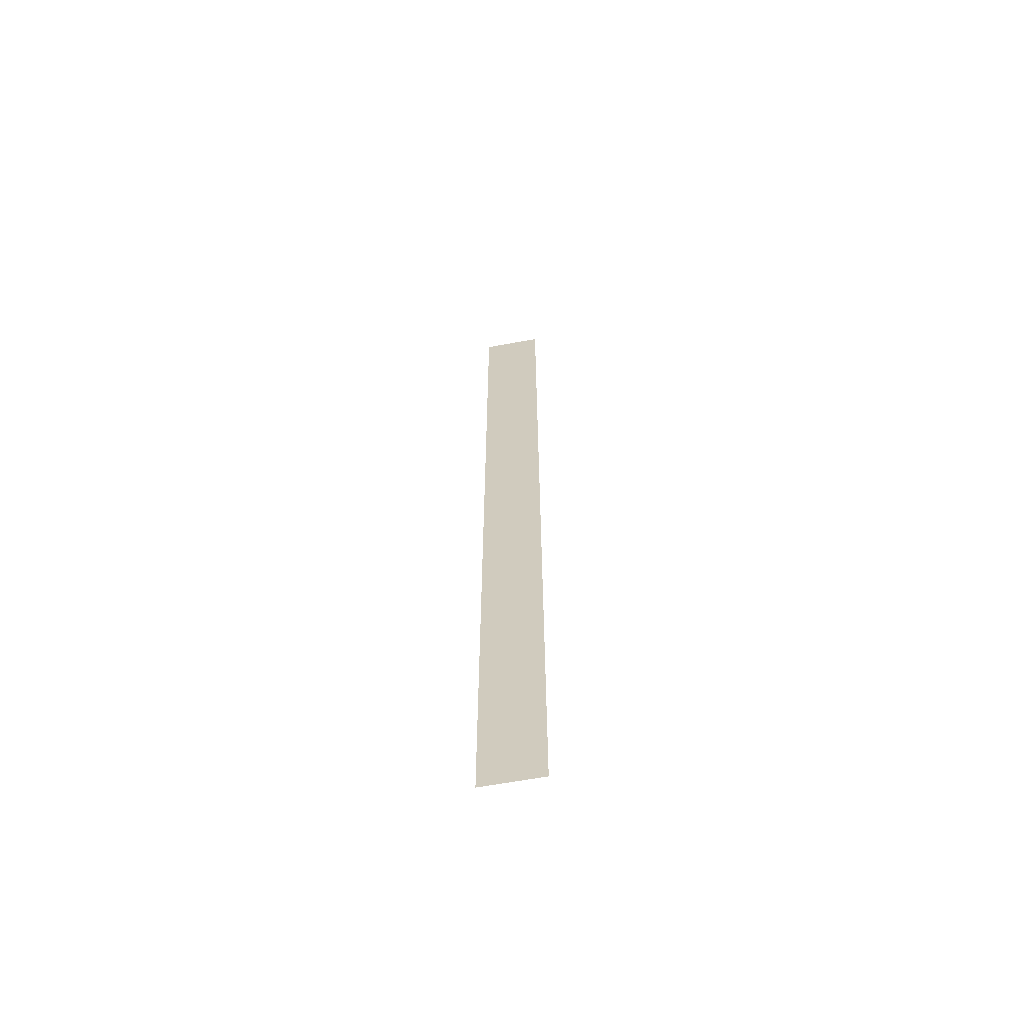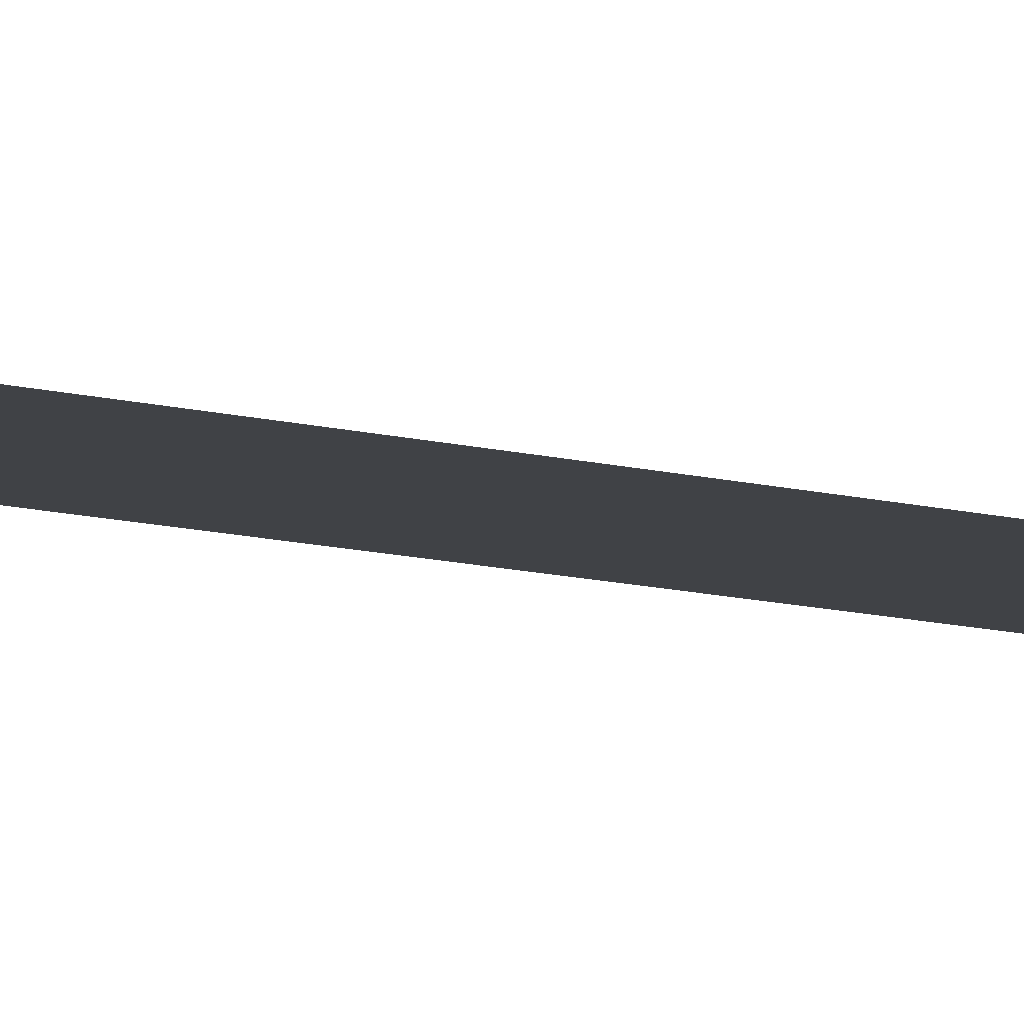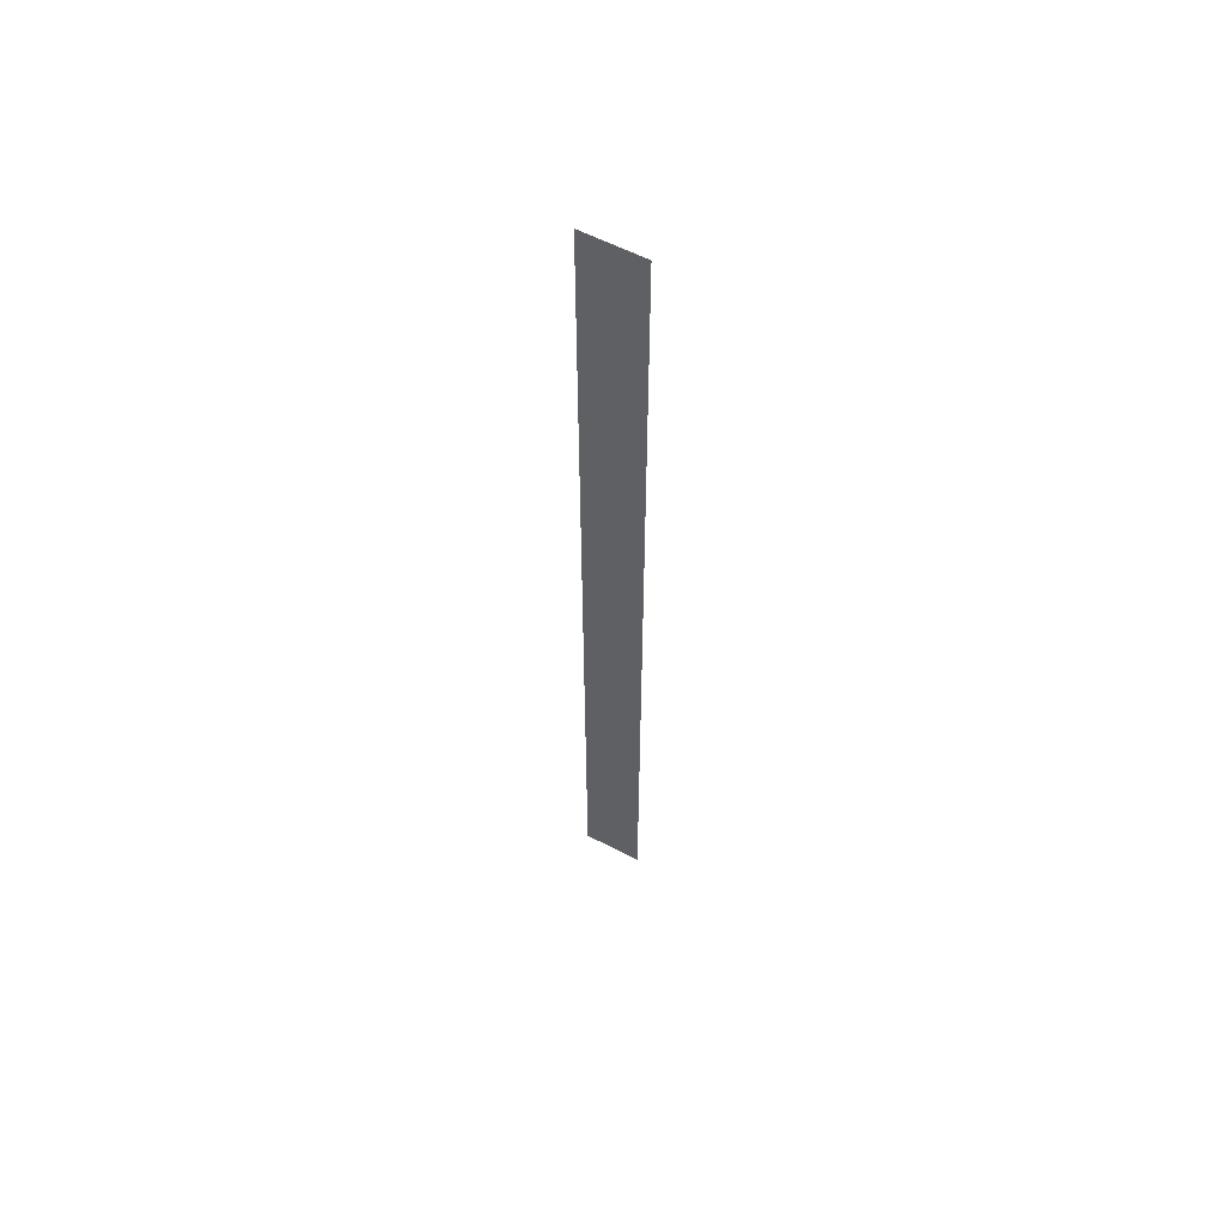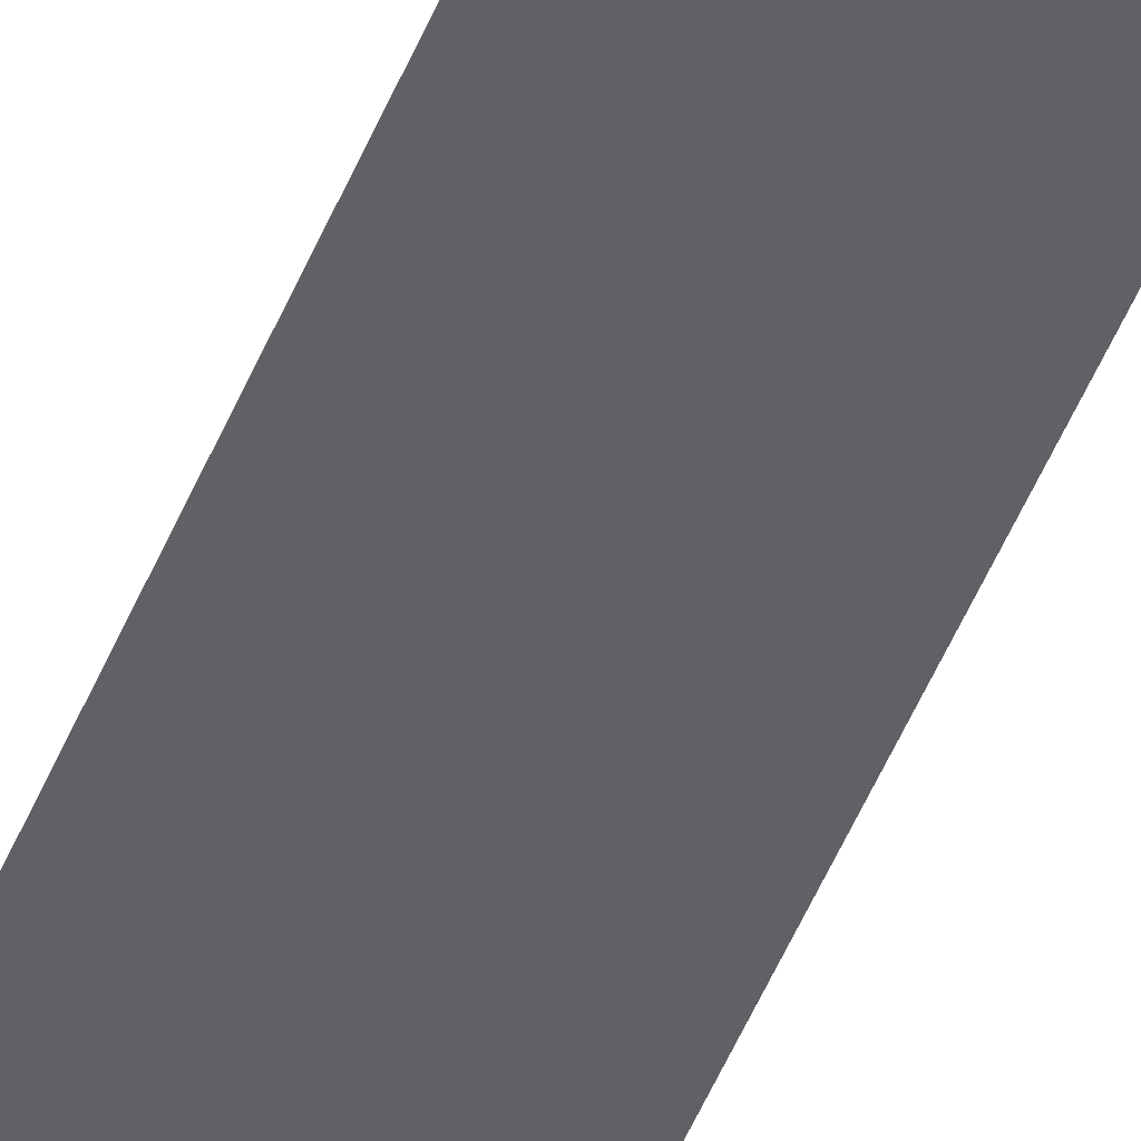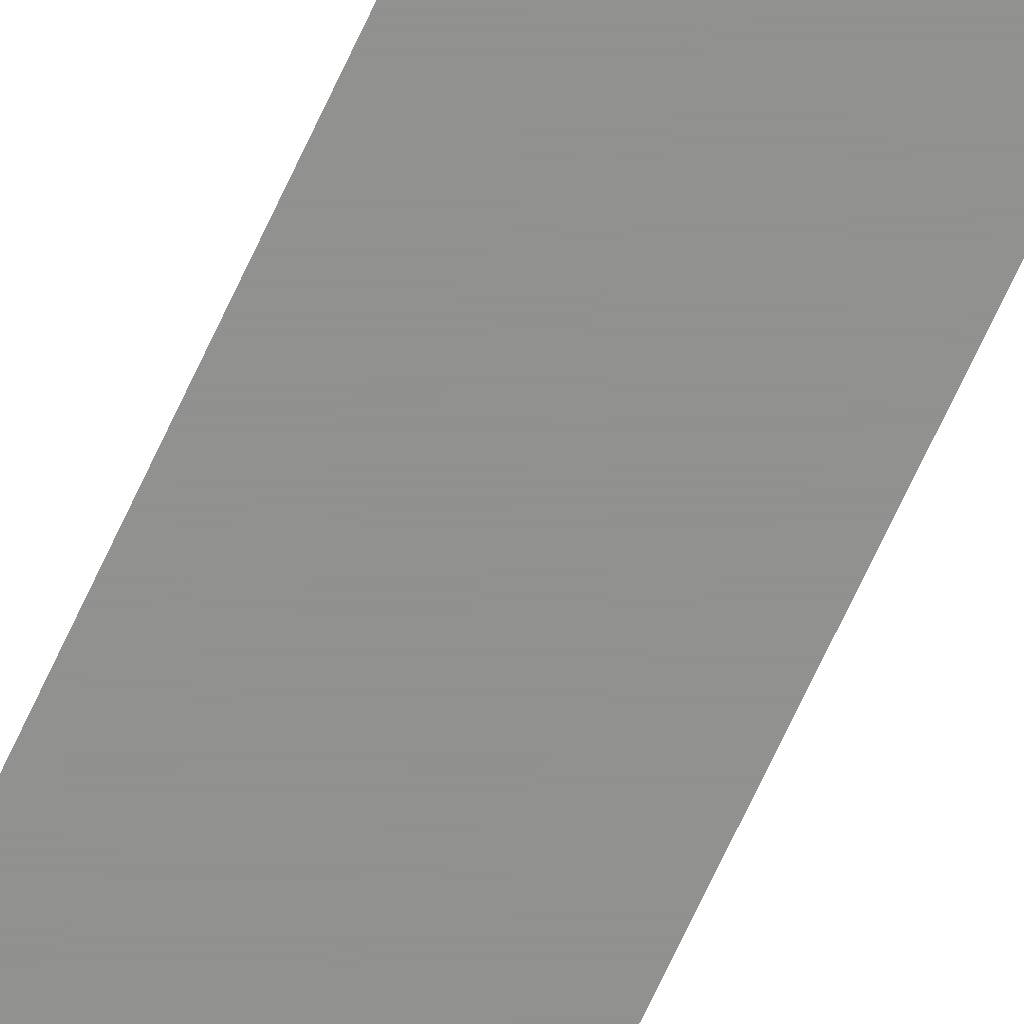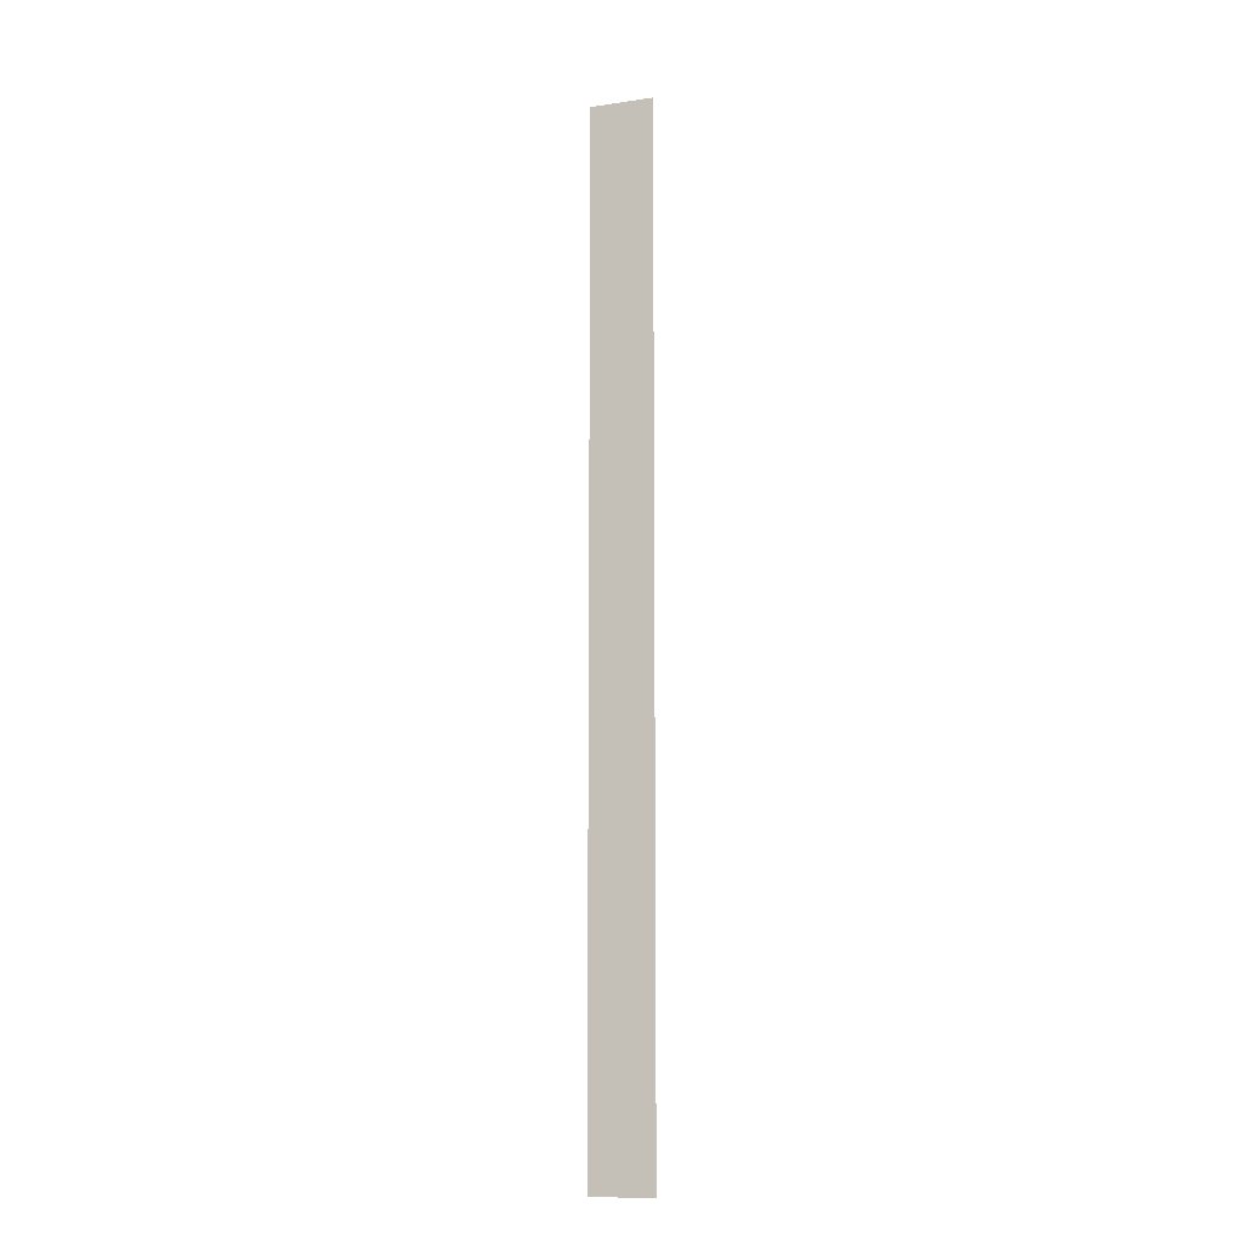
<metadata>
{"format":"obj","ext":"obj","renderer":"f3d","projection":"perspective","resolution":1024,"background":"white","views":[{"elev":-63.1,"azim":10.6,"up":"+Y"},{"elev":-6.2,"azim":-140.0,"up":"+Z"},{"elev":58.5,"azim":28.4,"up":"+Y"},{"elev":-47.9,"azim":-21.1,"up":"+Z"},{"elev":-65.9,"azim":-24.3,"up":"+Z"},{"elev":-11.6,"azim":-160.8,"up":"+Y"}]}
</metadata>
<code>
v 6035 236.8 -1555
v 6042 236.8 -1555
v 6042 339.2 -1555
v 6035 236.8 -1555
v 6042 339.2 -1555
v 6035 339.2 -1555
f 1 2 3
f 4 5 6

</code>
